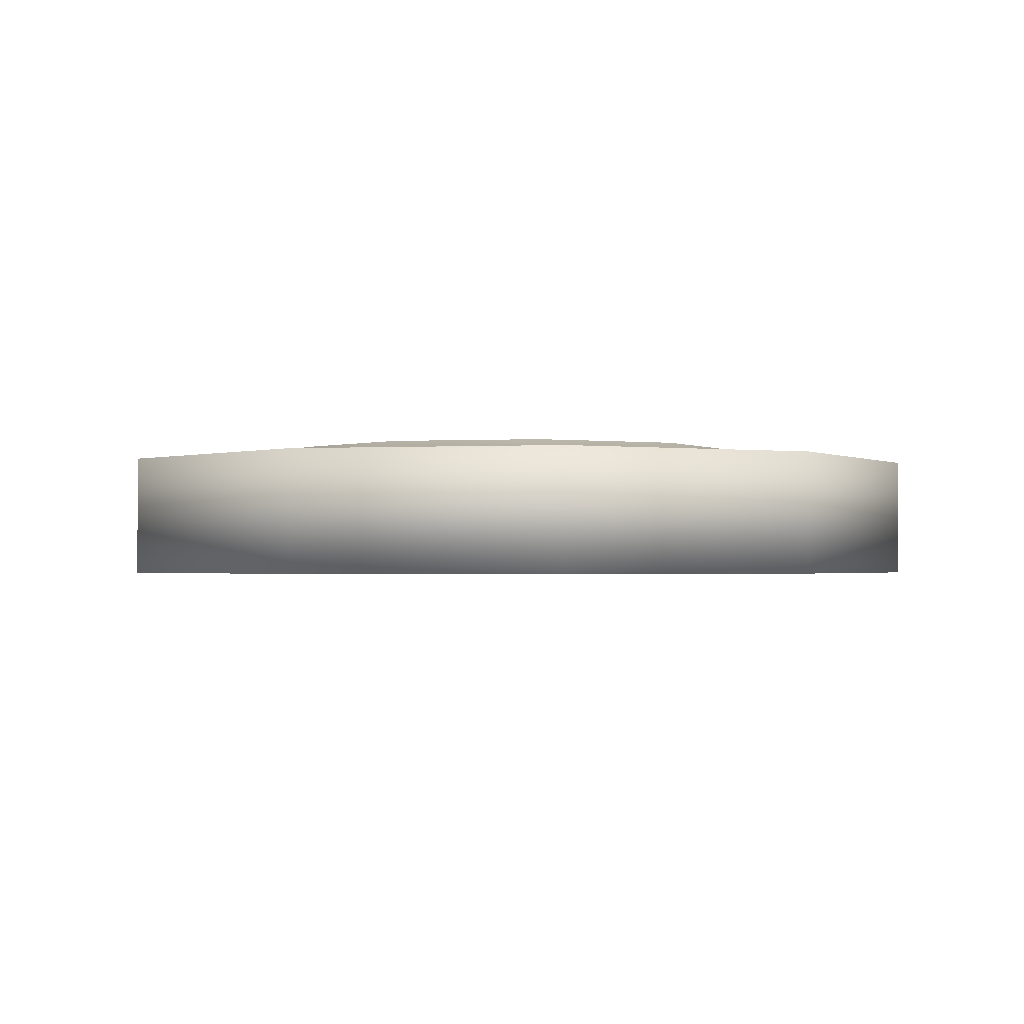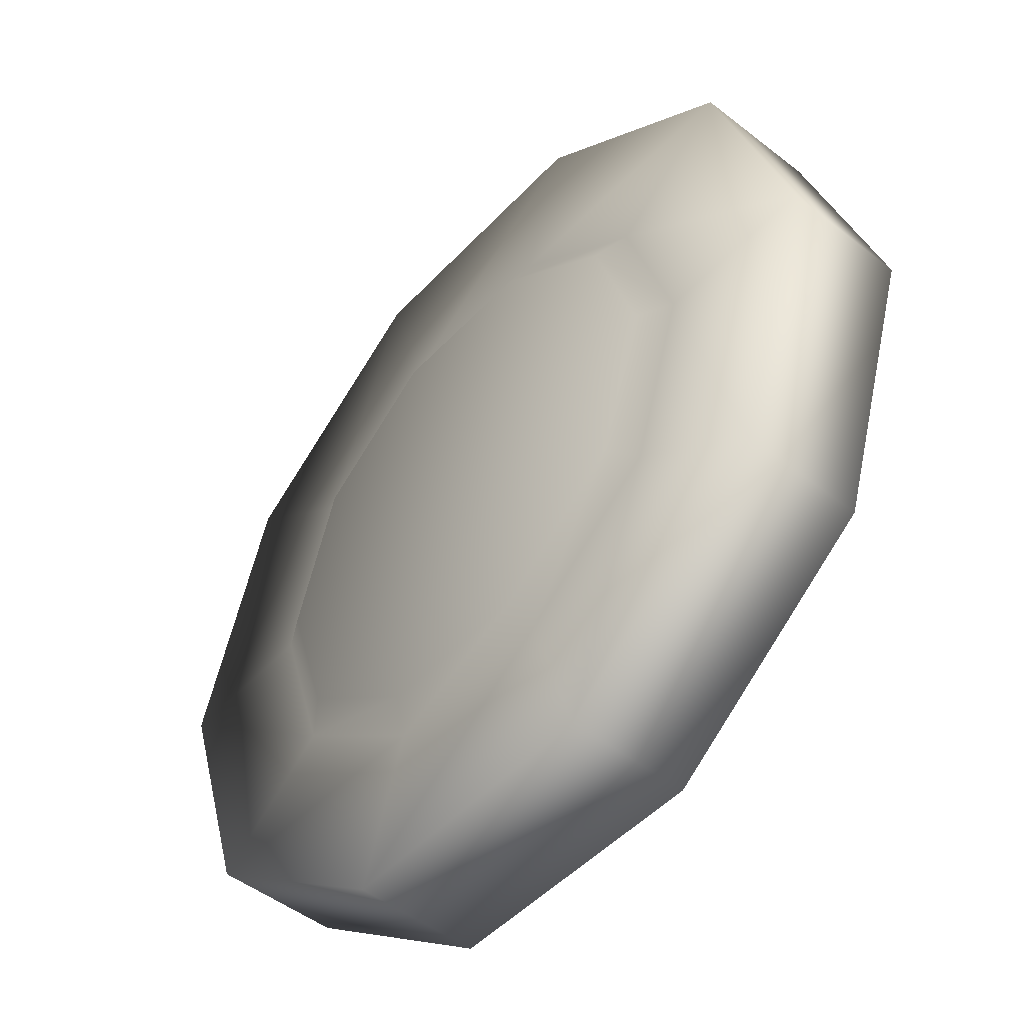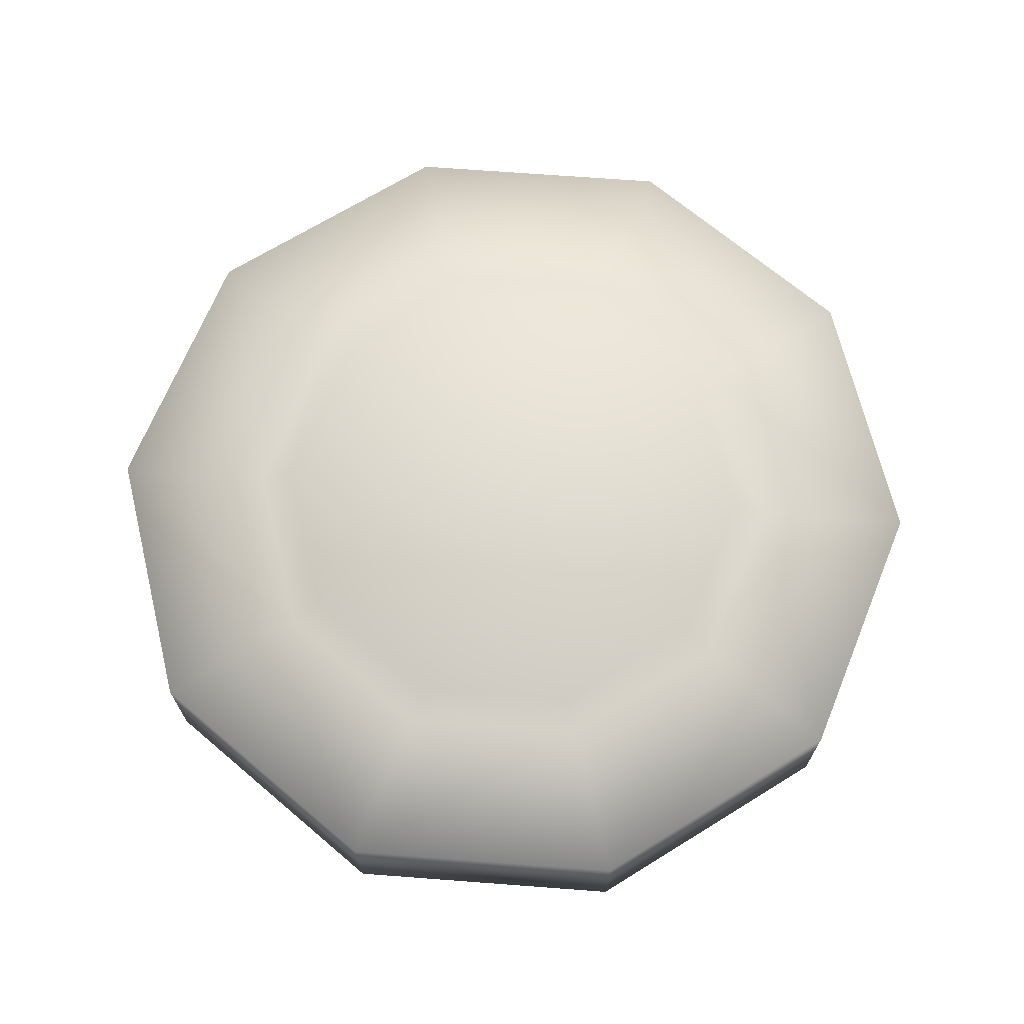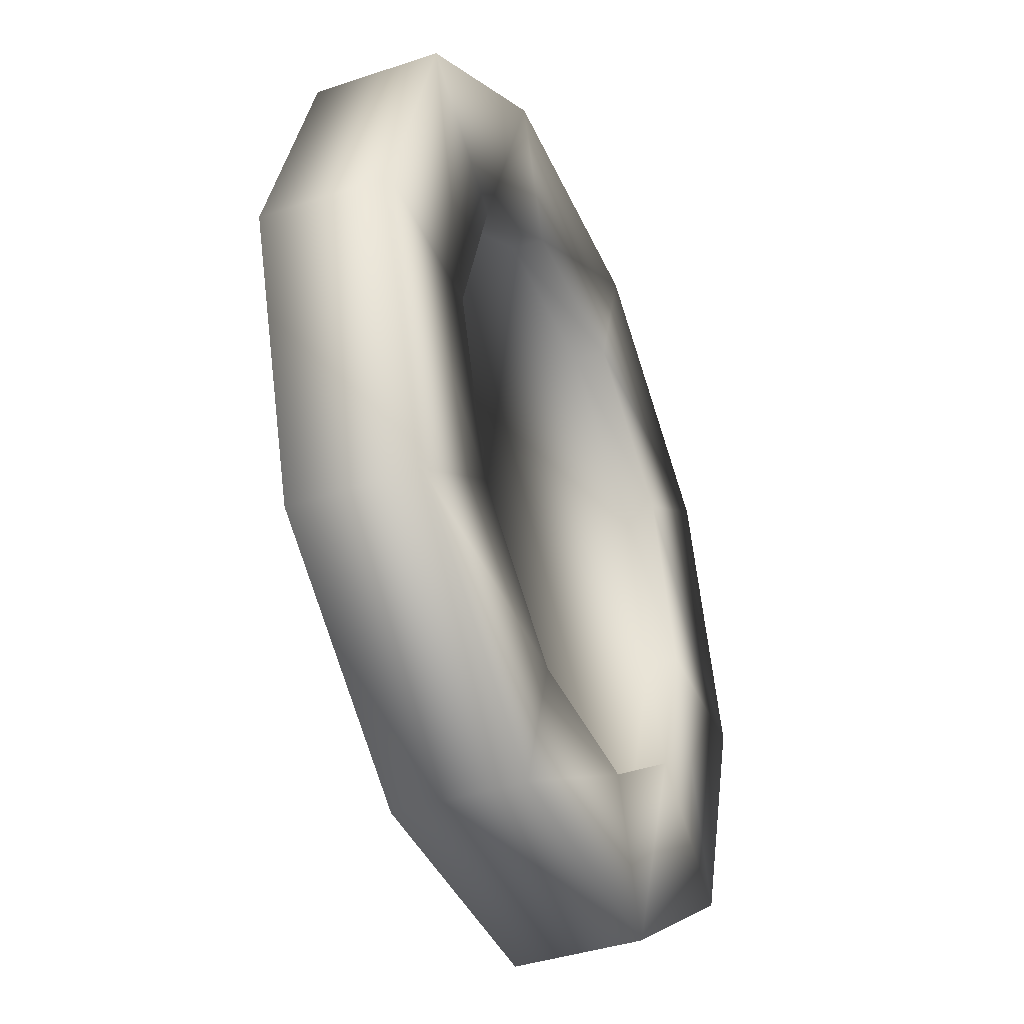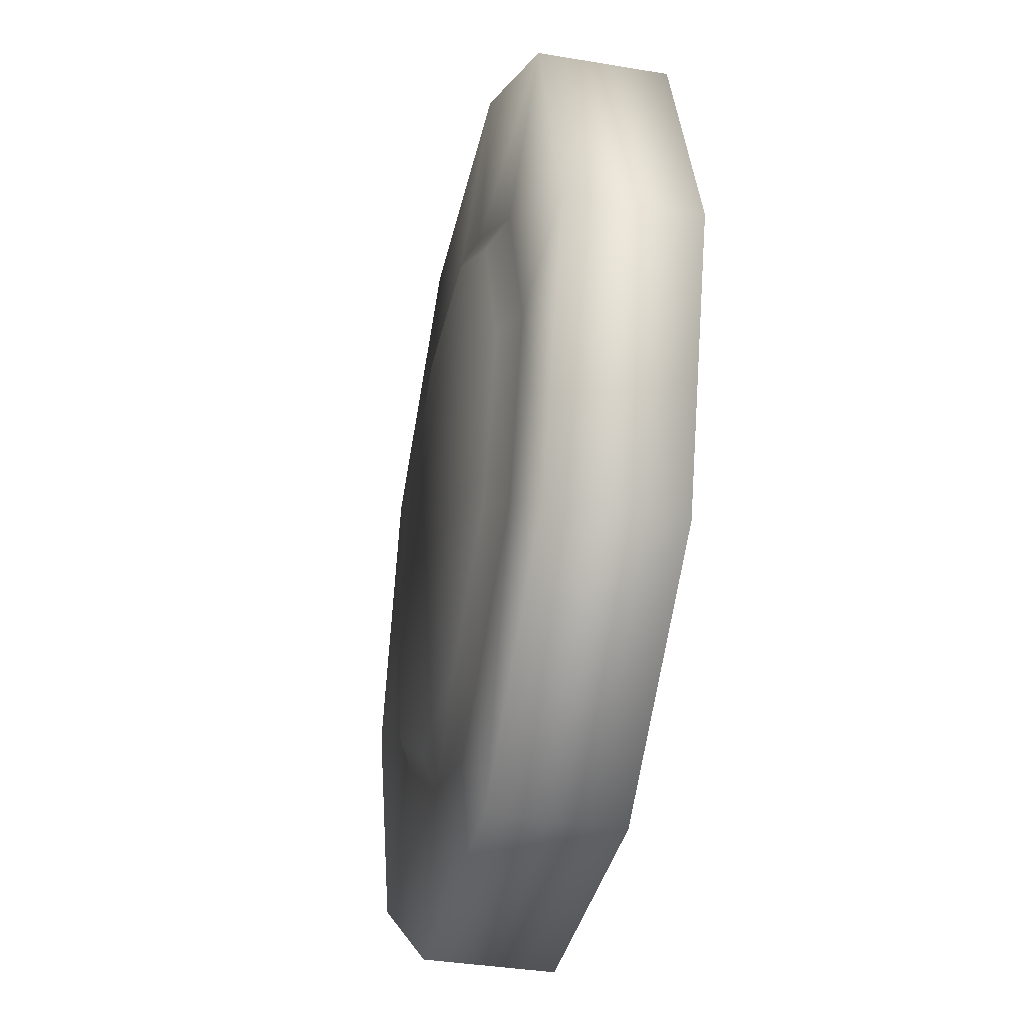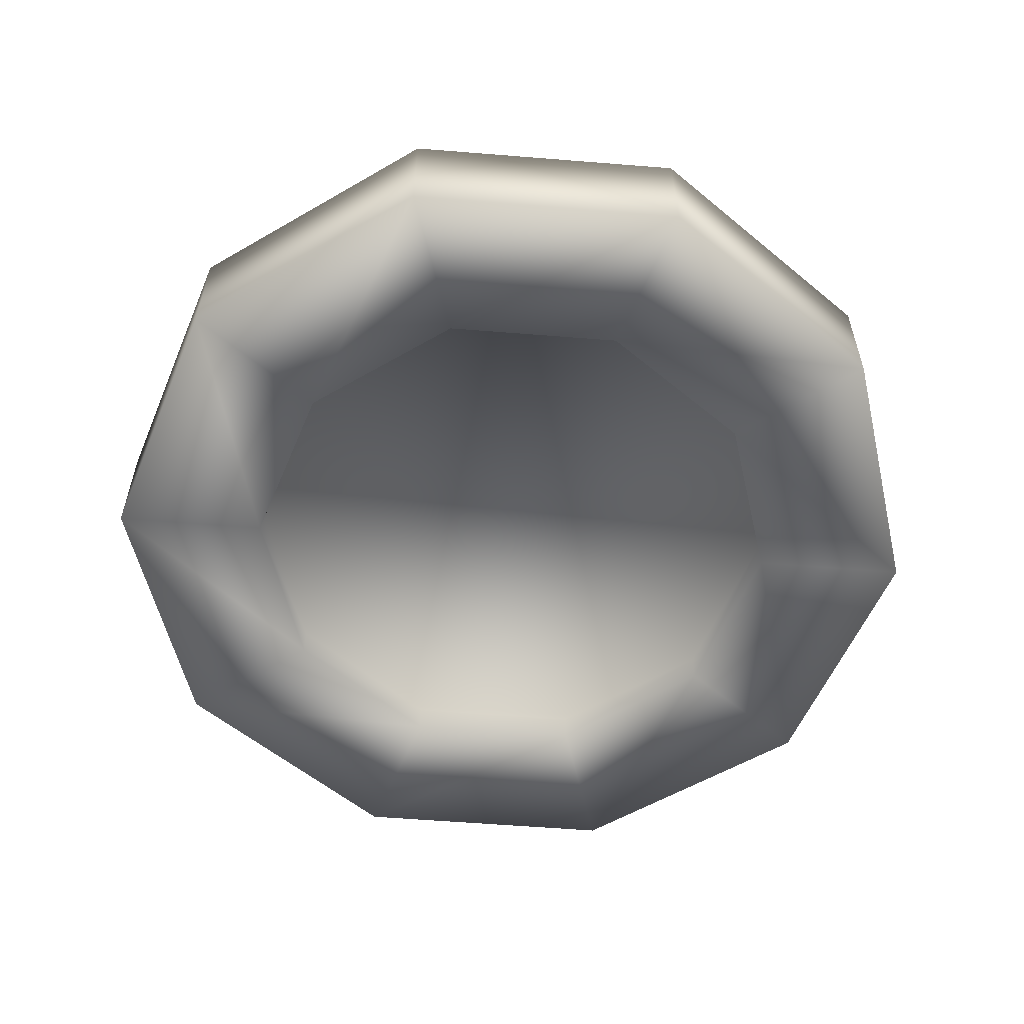
<metadata>
{"format":"obj","ext":"obj","renderer":"f3d","projection":"perspective","resolution":1024,"background":"white","views":[{"elev":-1.4,"azim":-60.4,"up":"+Y"},{"elev":-49.1,"azim":-130.9,"up":"+Z"},{"elev":69.0,"azim":76.3,"up":"+Y"},{"elev":-40.5,"azim":-67.7,"up":"+Z"},{"elev":-36.9,"azim":-102.3,"up":"+Z"},{"elev":-56.9,"azim":31.2,"up":"+Y"}]}
</metadata>
<code>
v  6.143 5.887 -9.927
v  -0.3221 5.887 -5.23
v  -8.313 5.887 -5.23
v  -14.78 5.887 -9.927
v  -17.25 5.887 -17.53
v  -14.78 5.887 -25.13
v  -8.313 5.887 -29.82
v  -0.3221 5.887 -29.82
v  6.143 5.887 -25.13
v  8.612 5.887 -17.53
v  15.68 4.447 -17.53
v  11.86 4.447 -29.28
v  11.86 10 -29.28
v  15.68 10 -17.53
v  1.863 4.447 -36.55
v  1.863 10 -36.55
v  -10.5 4.447 -36.55
v  -10.5 10 -36.55
v  -20.5 4.447 -29.28
v  -20.5 10 -29.28
v  -24.32 4.447 -17.53
v  -24.32 10 -17.53
v  -20.5 4.447 -5.771
v  -20.5 10 -5.771
v  -10.5 4.447 1.495
v  -10.5 10 1.495
v  1.863 4.447 1.495
v  1.863 10 1.495
v  11.86 4.447 -5.771
v  11.86 10 -5.771
v  4.943 10.76 -10.8
v  7.129 10.76 -17.53
v  4.943 10.76 -24.25
v  -0.7802 10.76 -28.41
v  -7.855 10.76 -28.41
v  -13.58 10.76 -24.25
v  -15.76 10.76 -17.53
v  -13.58 10.76 -10.8
v  -7.855 10.76 -6.64
v  -0.7802 10.76 -6.64
v  8.612 4.447 -17.53
v  6.143 4.447 -25.13
v  6.143 4.447 -9.927
v  -0.3221 4.447 -5.23
v  -8.313 4.447 -5.23
v  -14.78 4.447 -9.927
v  -17.25 4.447 -17.53
v  -14.78 4.447 -25.13
v  -8.313 4.447 -29.82
v  -0.3221 4.447 -29.82
v  6.143 10 -25.13
v  8.612 10 -17.53
v  -0.3221 10 -29.82
v  -8.313 10 -29.82
v  -14.78 10 -25.13
v  -17.25 10 -17.53
v  -14.78 10 -9.927
v  -8.313 10 -5.23
v  -0.3221 10 -5.23
v  6.143 10 -9.927
o Cylinder001
g Cylinder001
f 1 2 3 4 5 6 7 8 9 10
f 11 12 13 14
f 12 15 16 13
f 15 17 18 16
f 17 19 20 18
f 19 21 22 20
f 21 23 24 22
f 23 25 26 24
f 25 27 28 26
f 27 29 30 28
f 29 11 14 30
f 31 32 33 34 35 36 37 38 39 40
f 12 11 41 42
f 11 29 43 41
f 29 27 44 43
f 27 25 45 44
f 25 23 46 45
f 23 21 47 46
f 21 19 48 47
f 19 17 49 48
f 17 15 50 49
f 15 12 42 50
f 14 13 51 52
f 13 16 53 51
f 16 18 54 53
f 18 20 55 54
f 20 22 56 55
f 22 24 57 56
f 24 26 58 57
f 26 28 59 58
f 28 30 60 59
f 30 14 52 60
f 52 51 33 32
f 51 53 34 33
f 53 54 35 34
f 54 55 36 35
f 55 56 37 36
f 56 57 38 37
f 57 58 39 38
f 58 59 40 39
f 59 60 31 40
f 60 52 32 31
f 42 41 10 9
f 41 43 1 10
f 43 44 2 1
f 44 45 3 2
f 45 46 4 3
f 46 47 5 4
f 47 48 6 5
f 48 49 7 6
f 49 50 8 7
f 50 42 9 8

</code>
